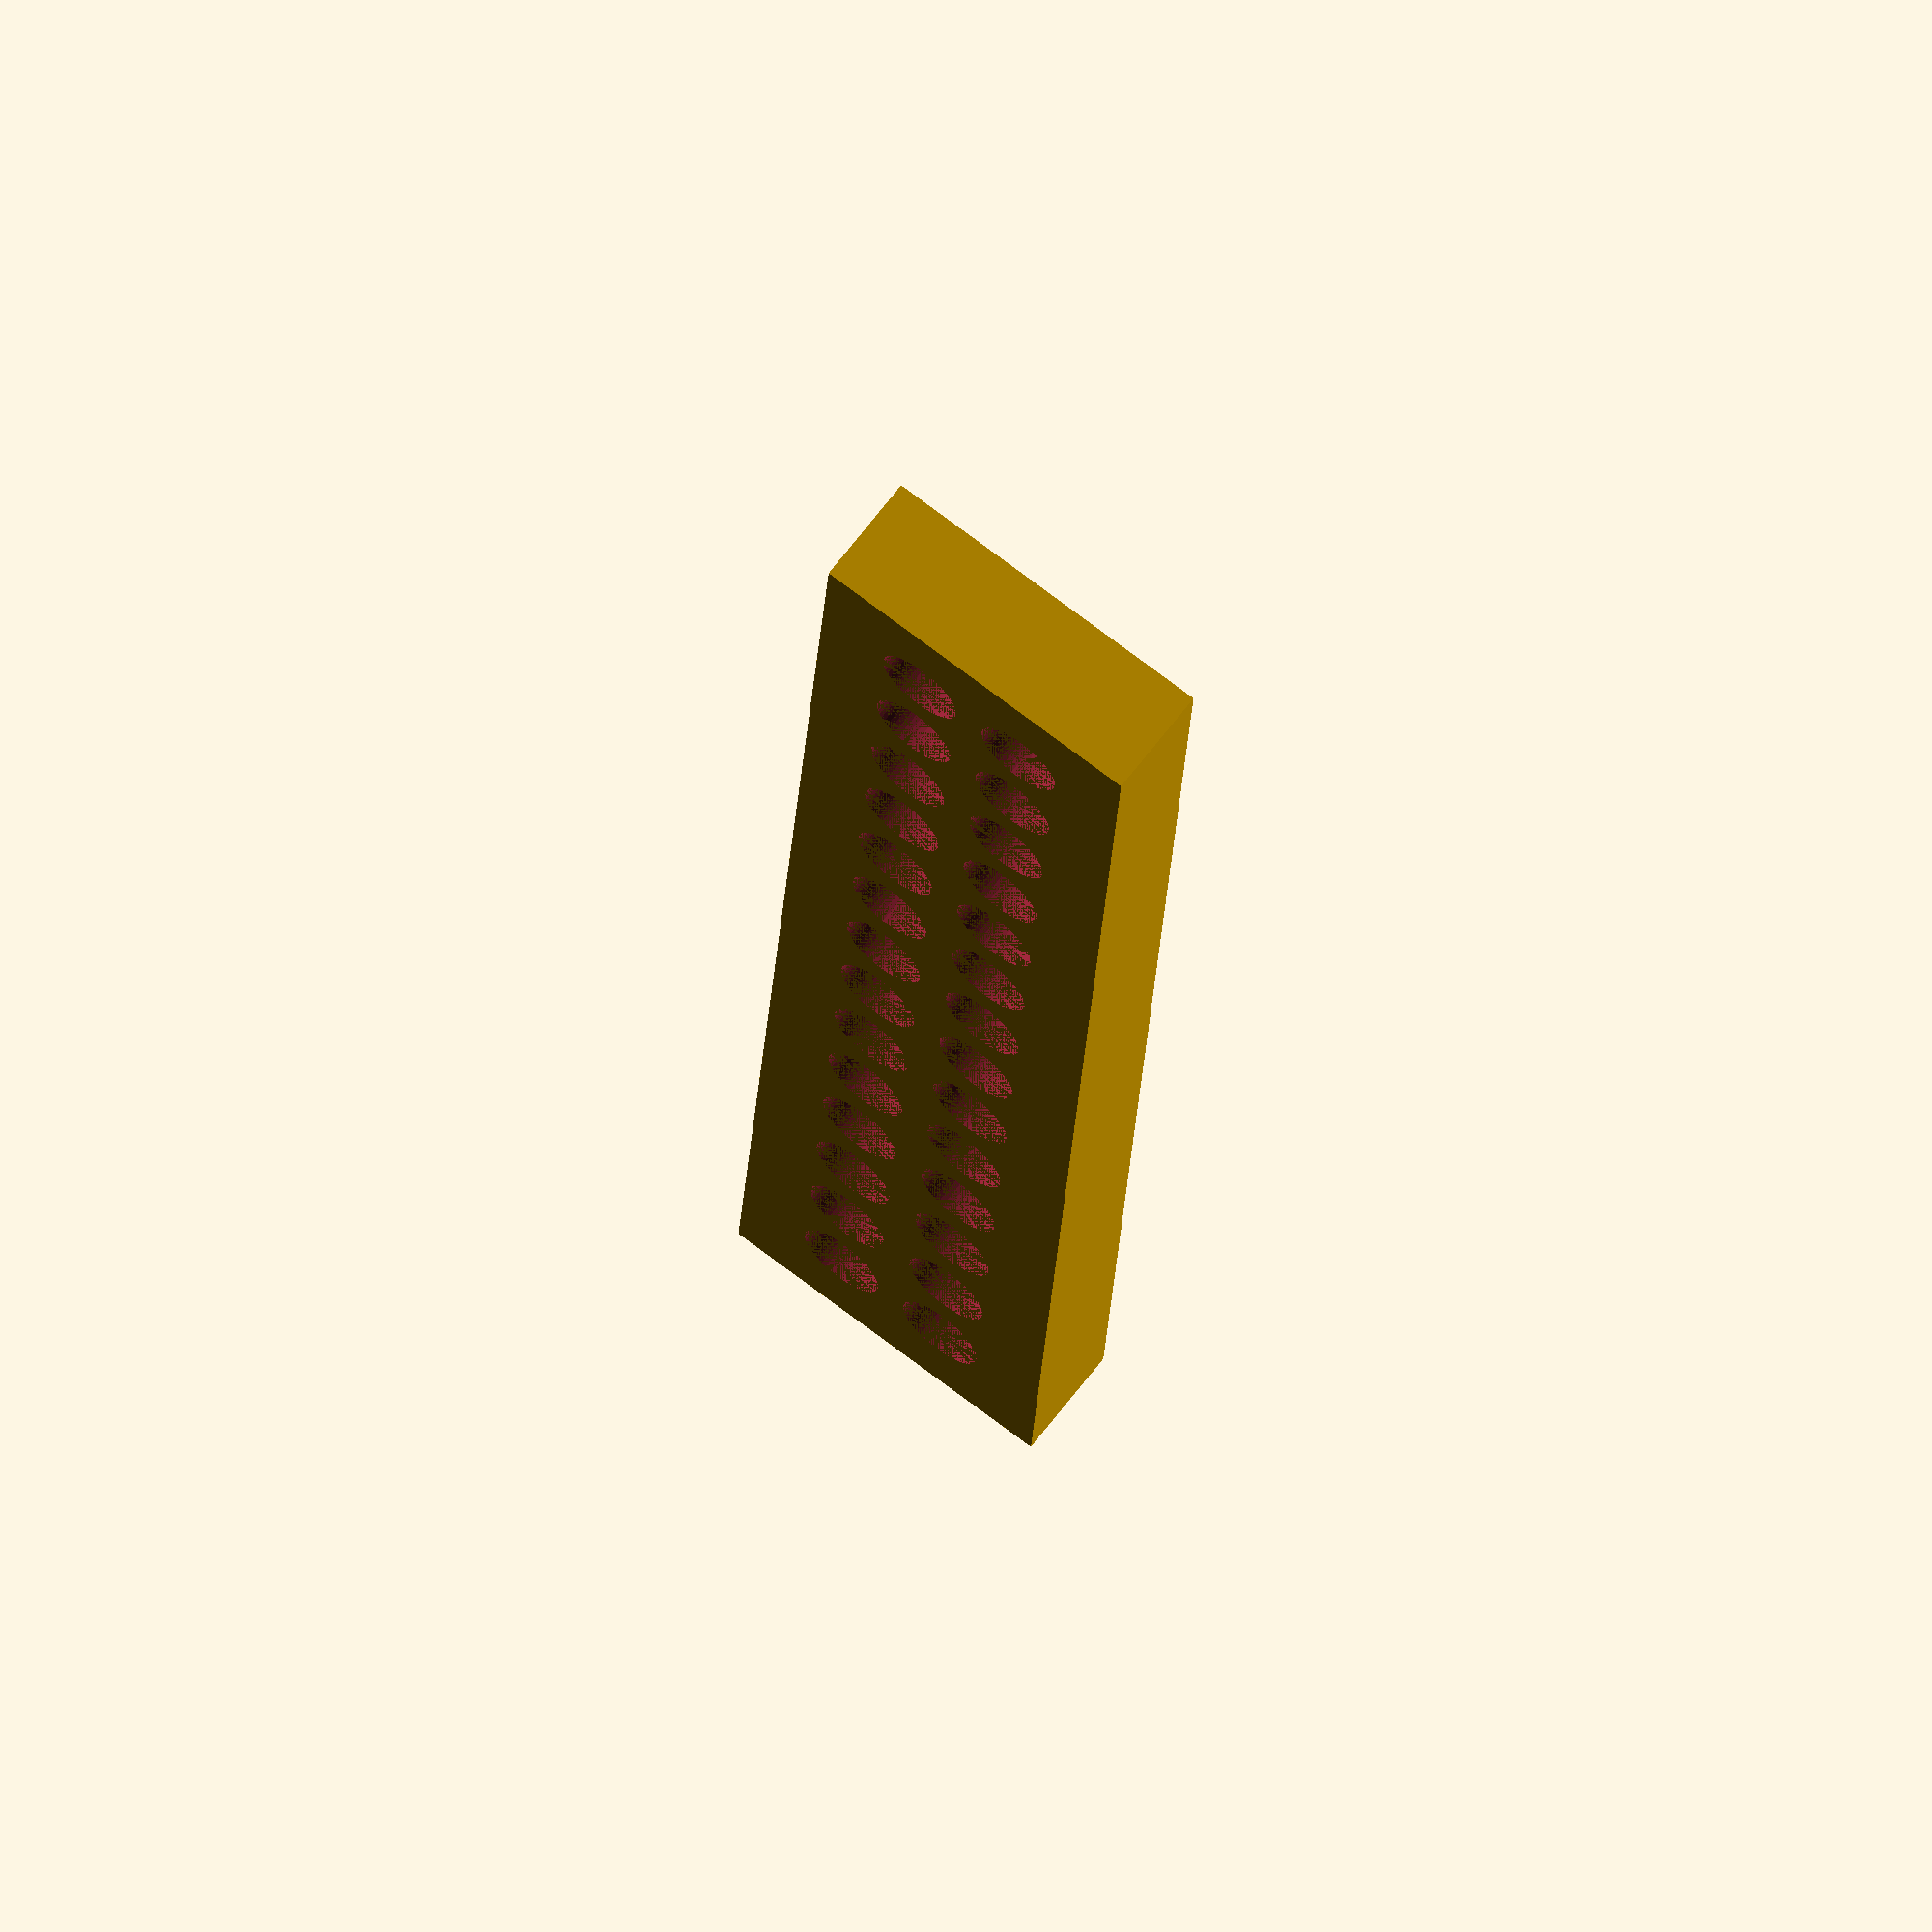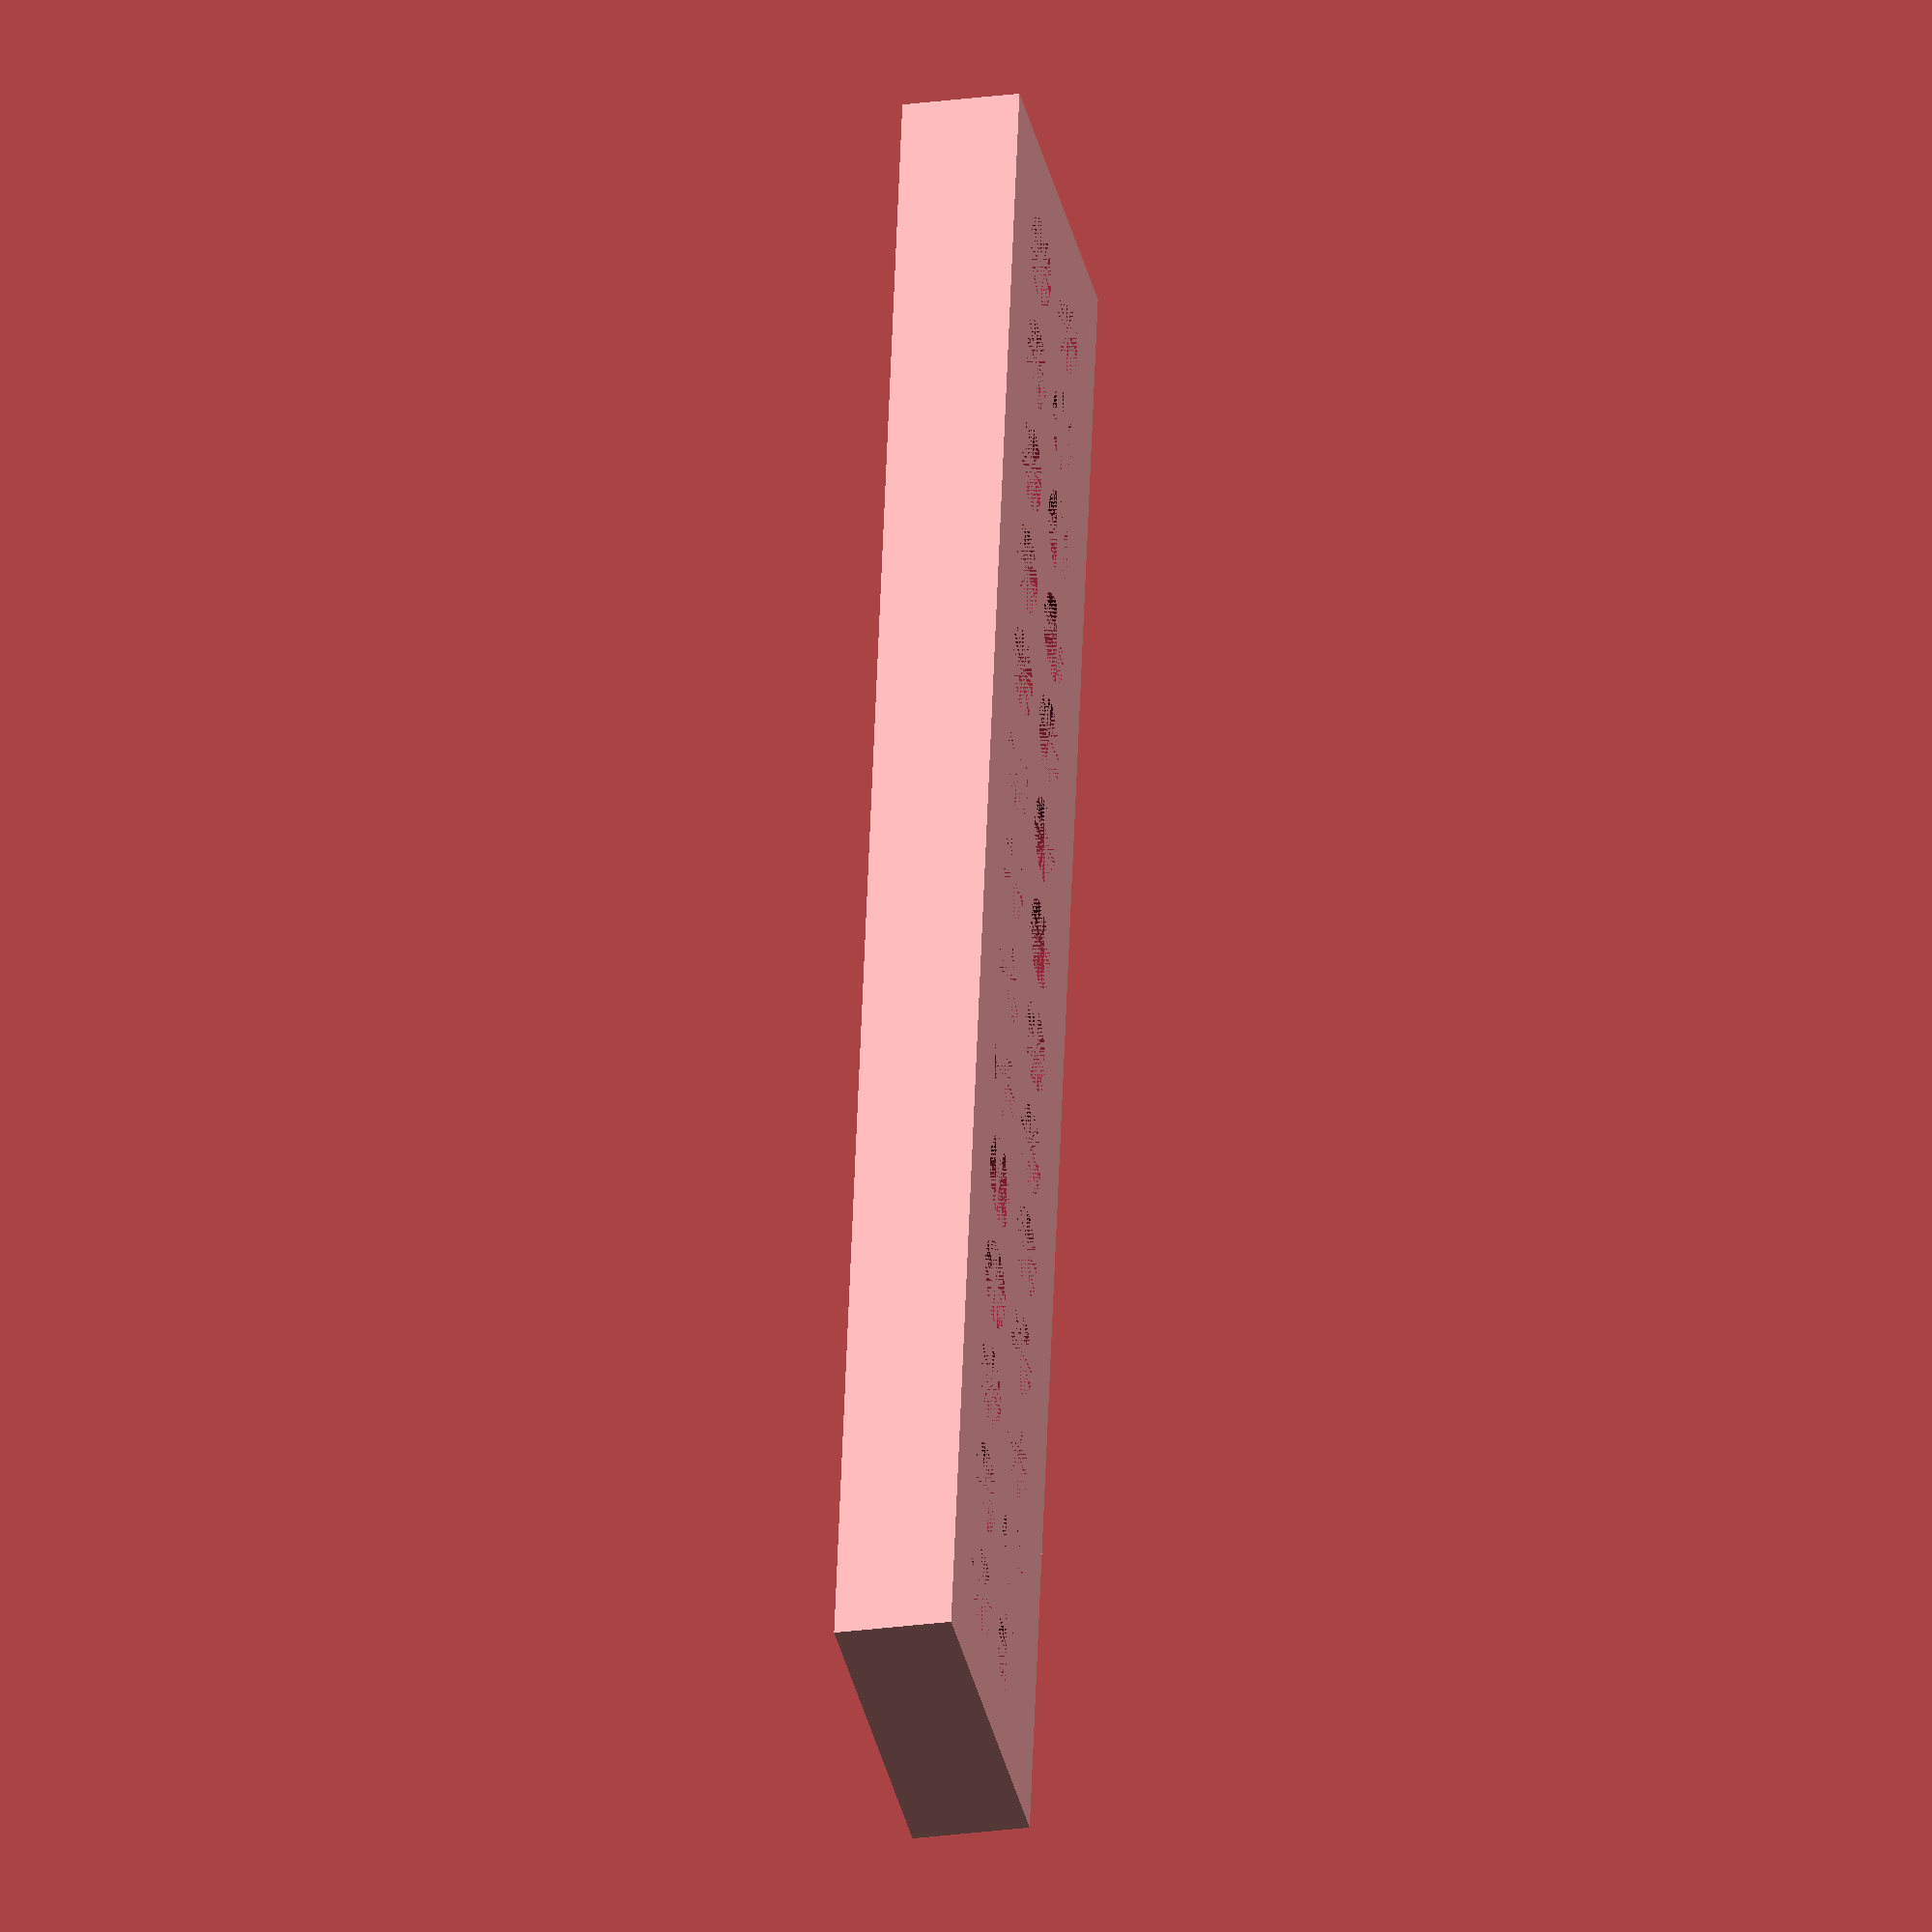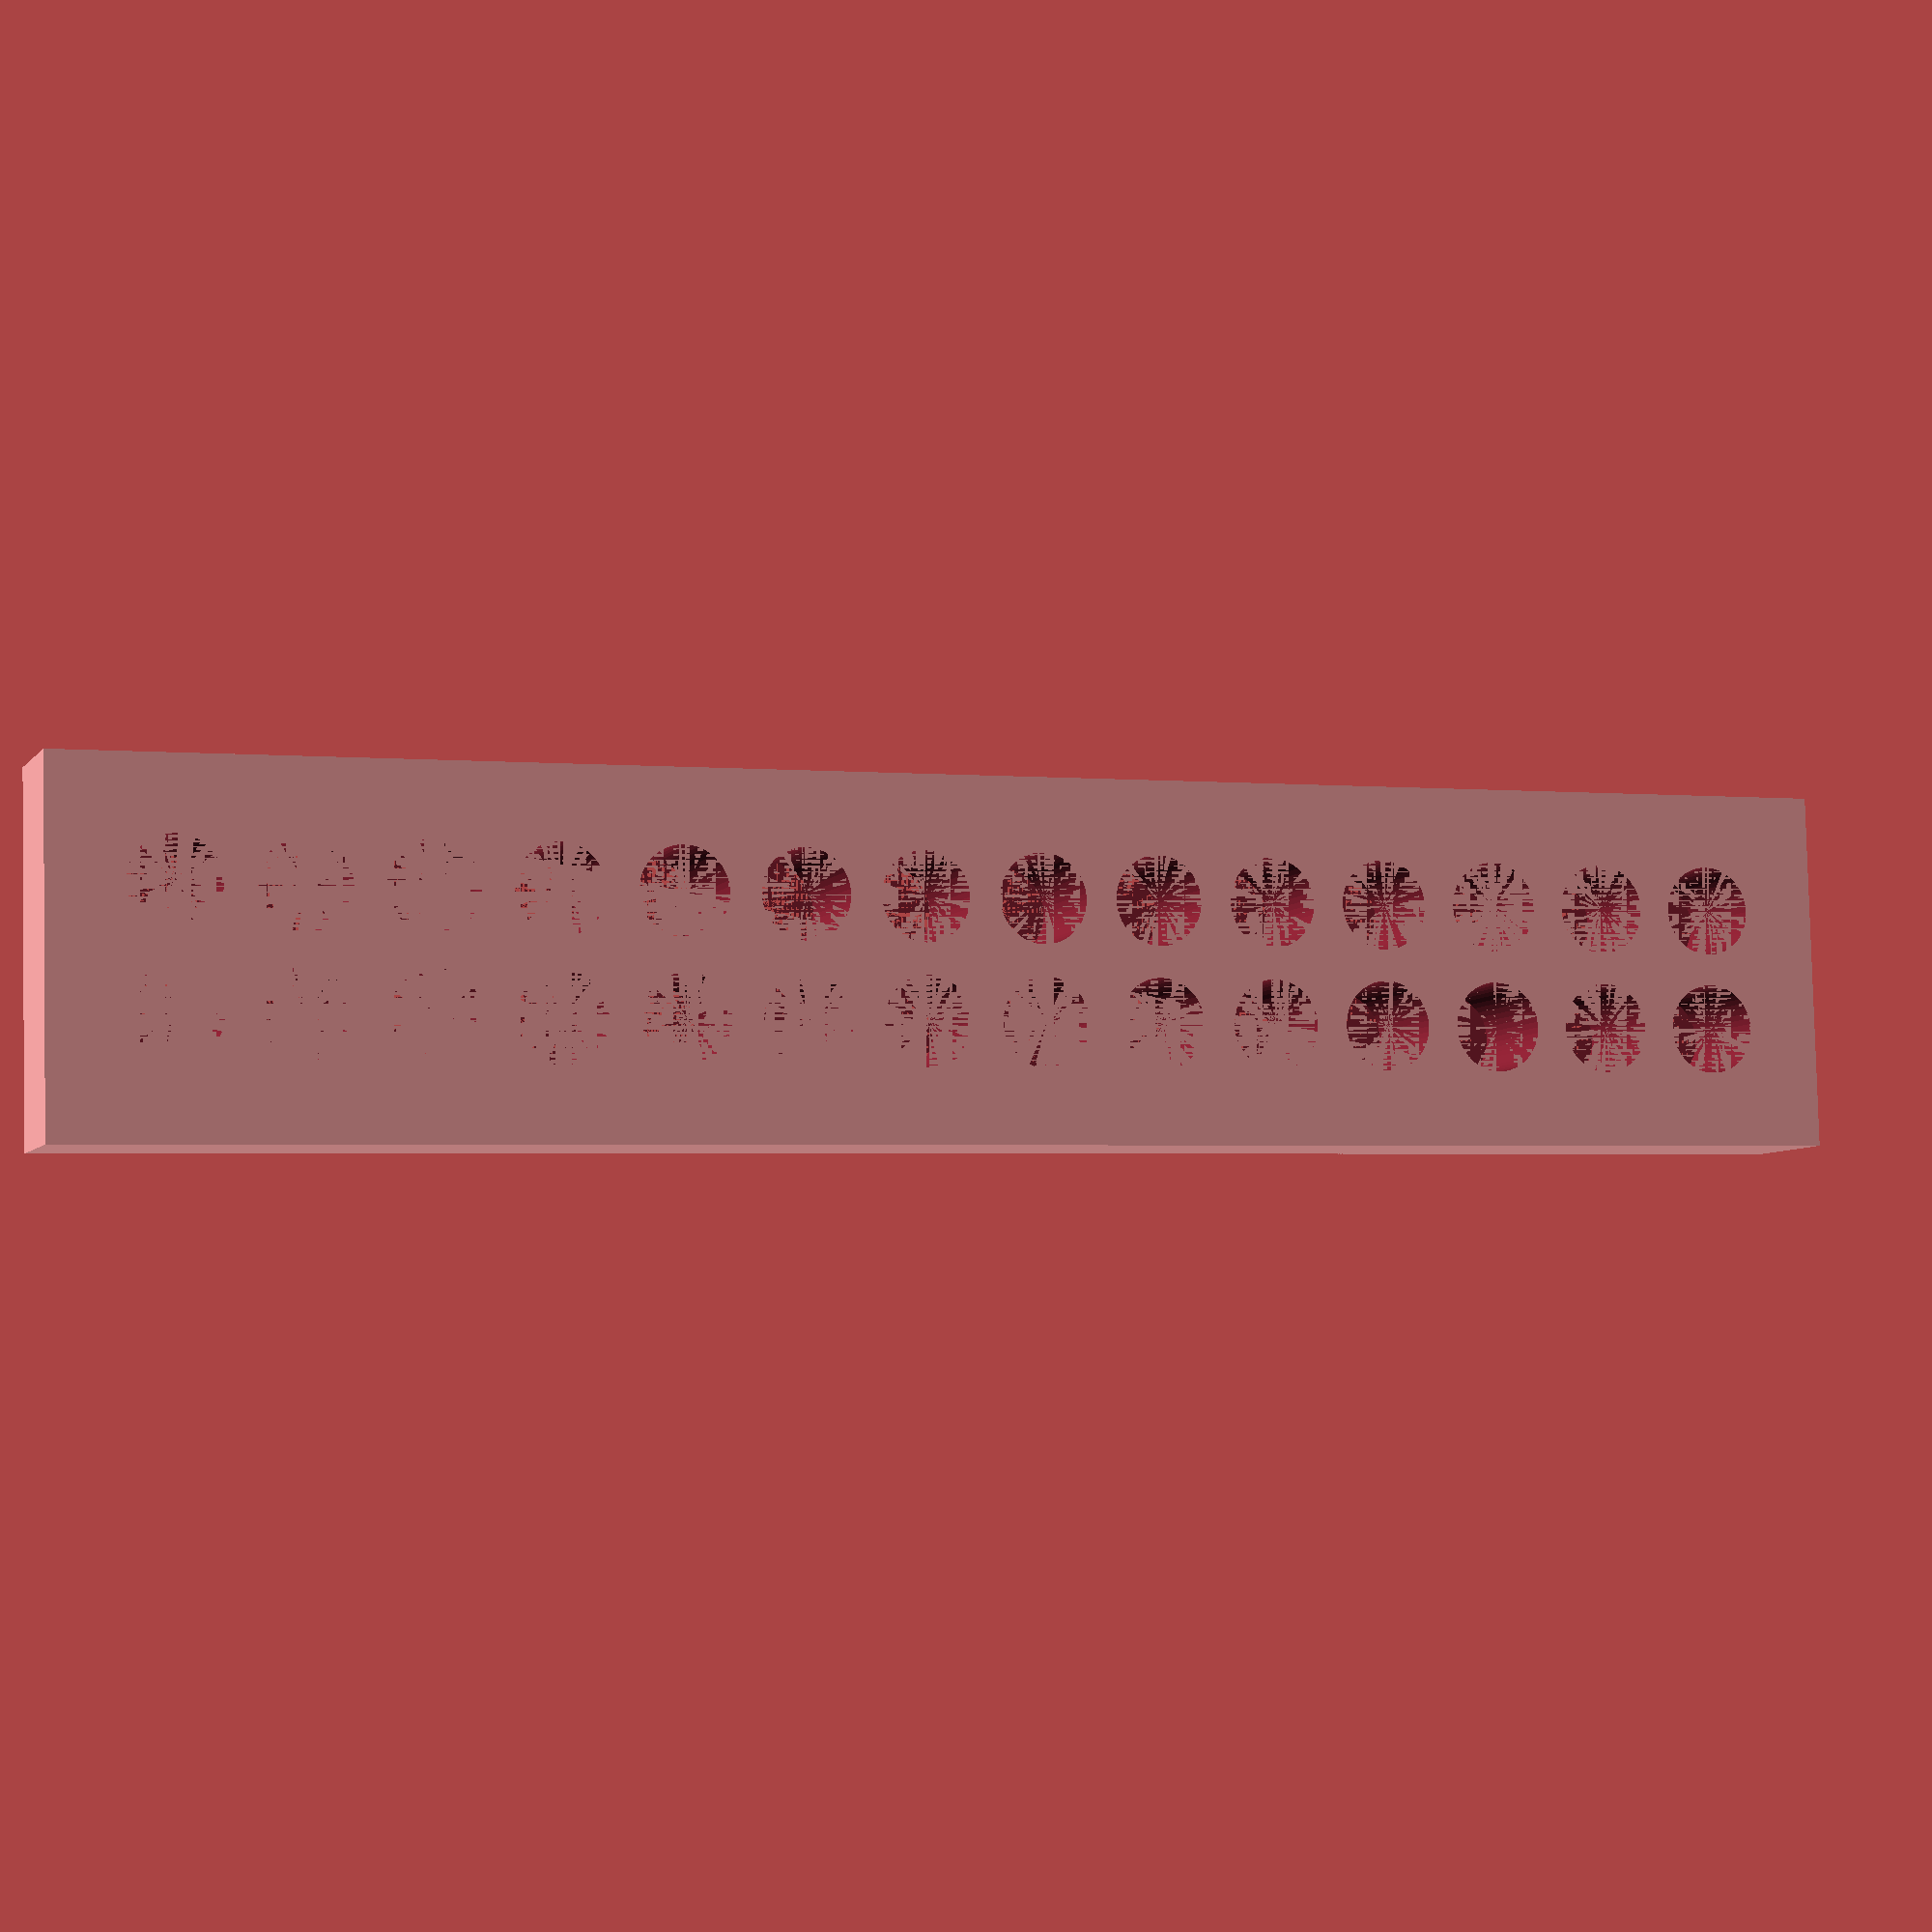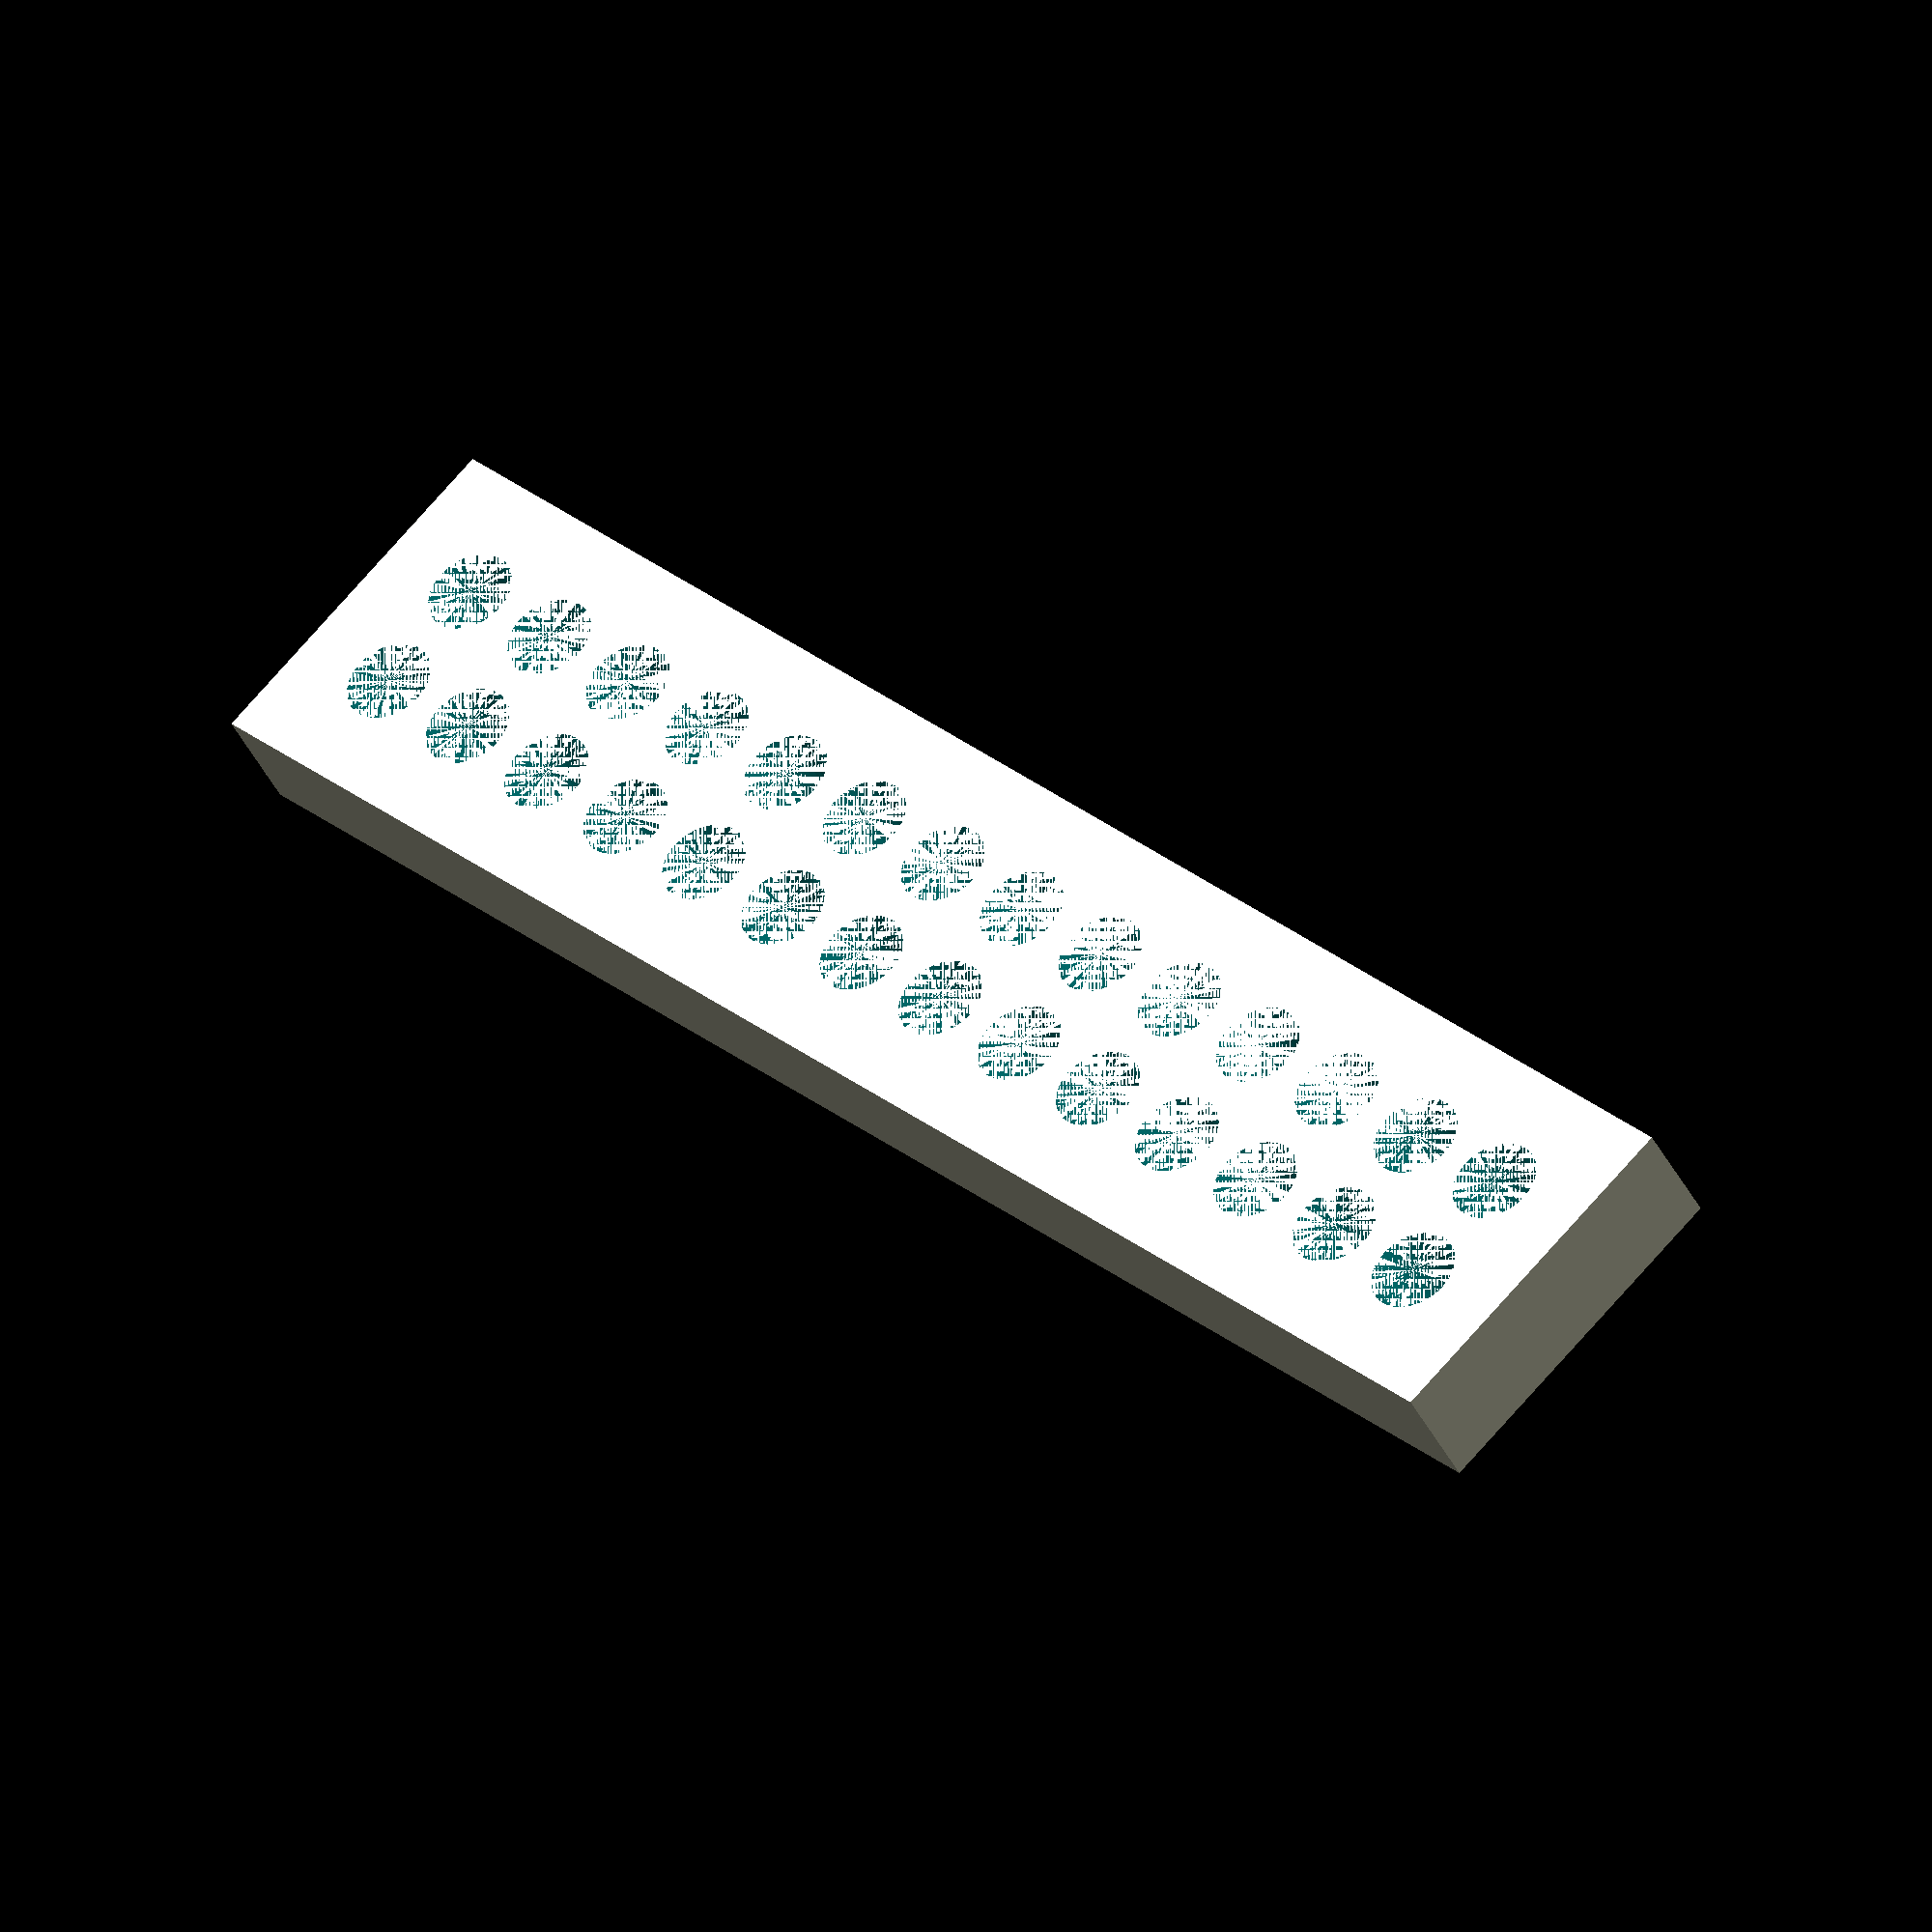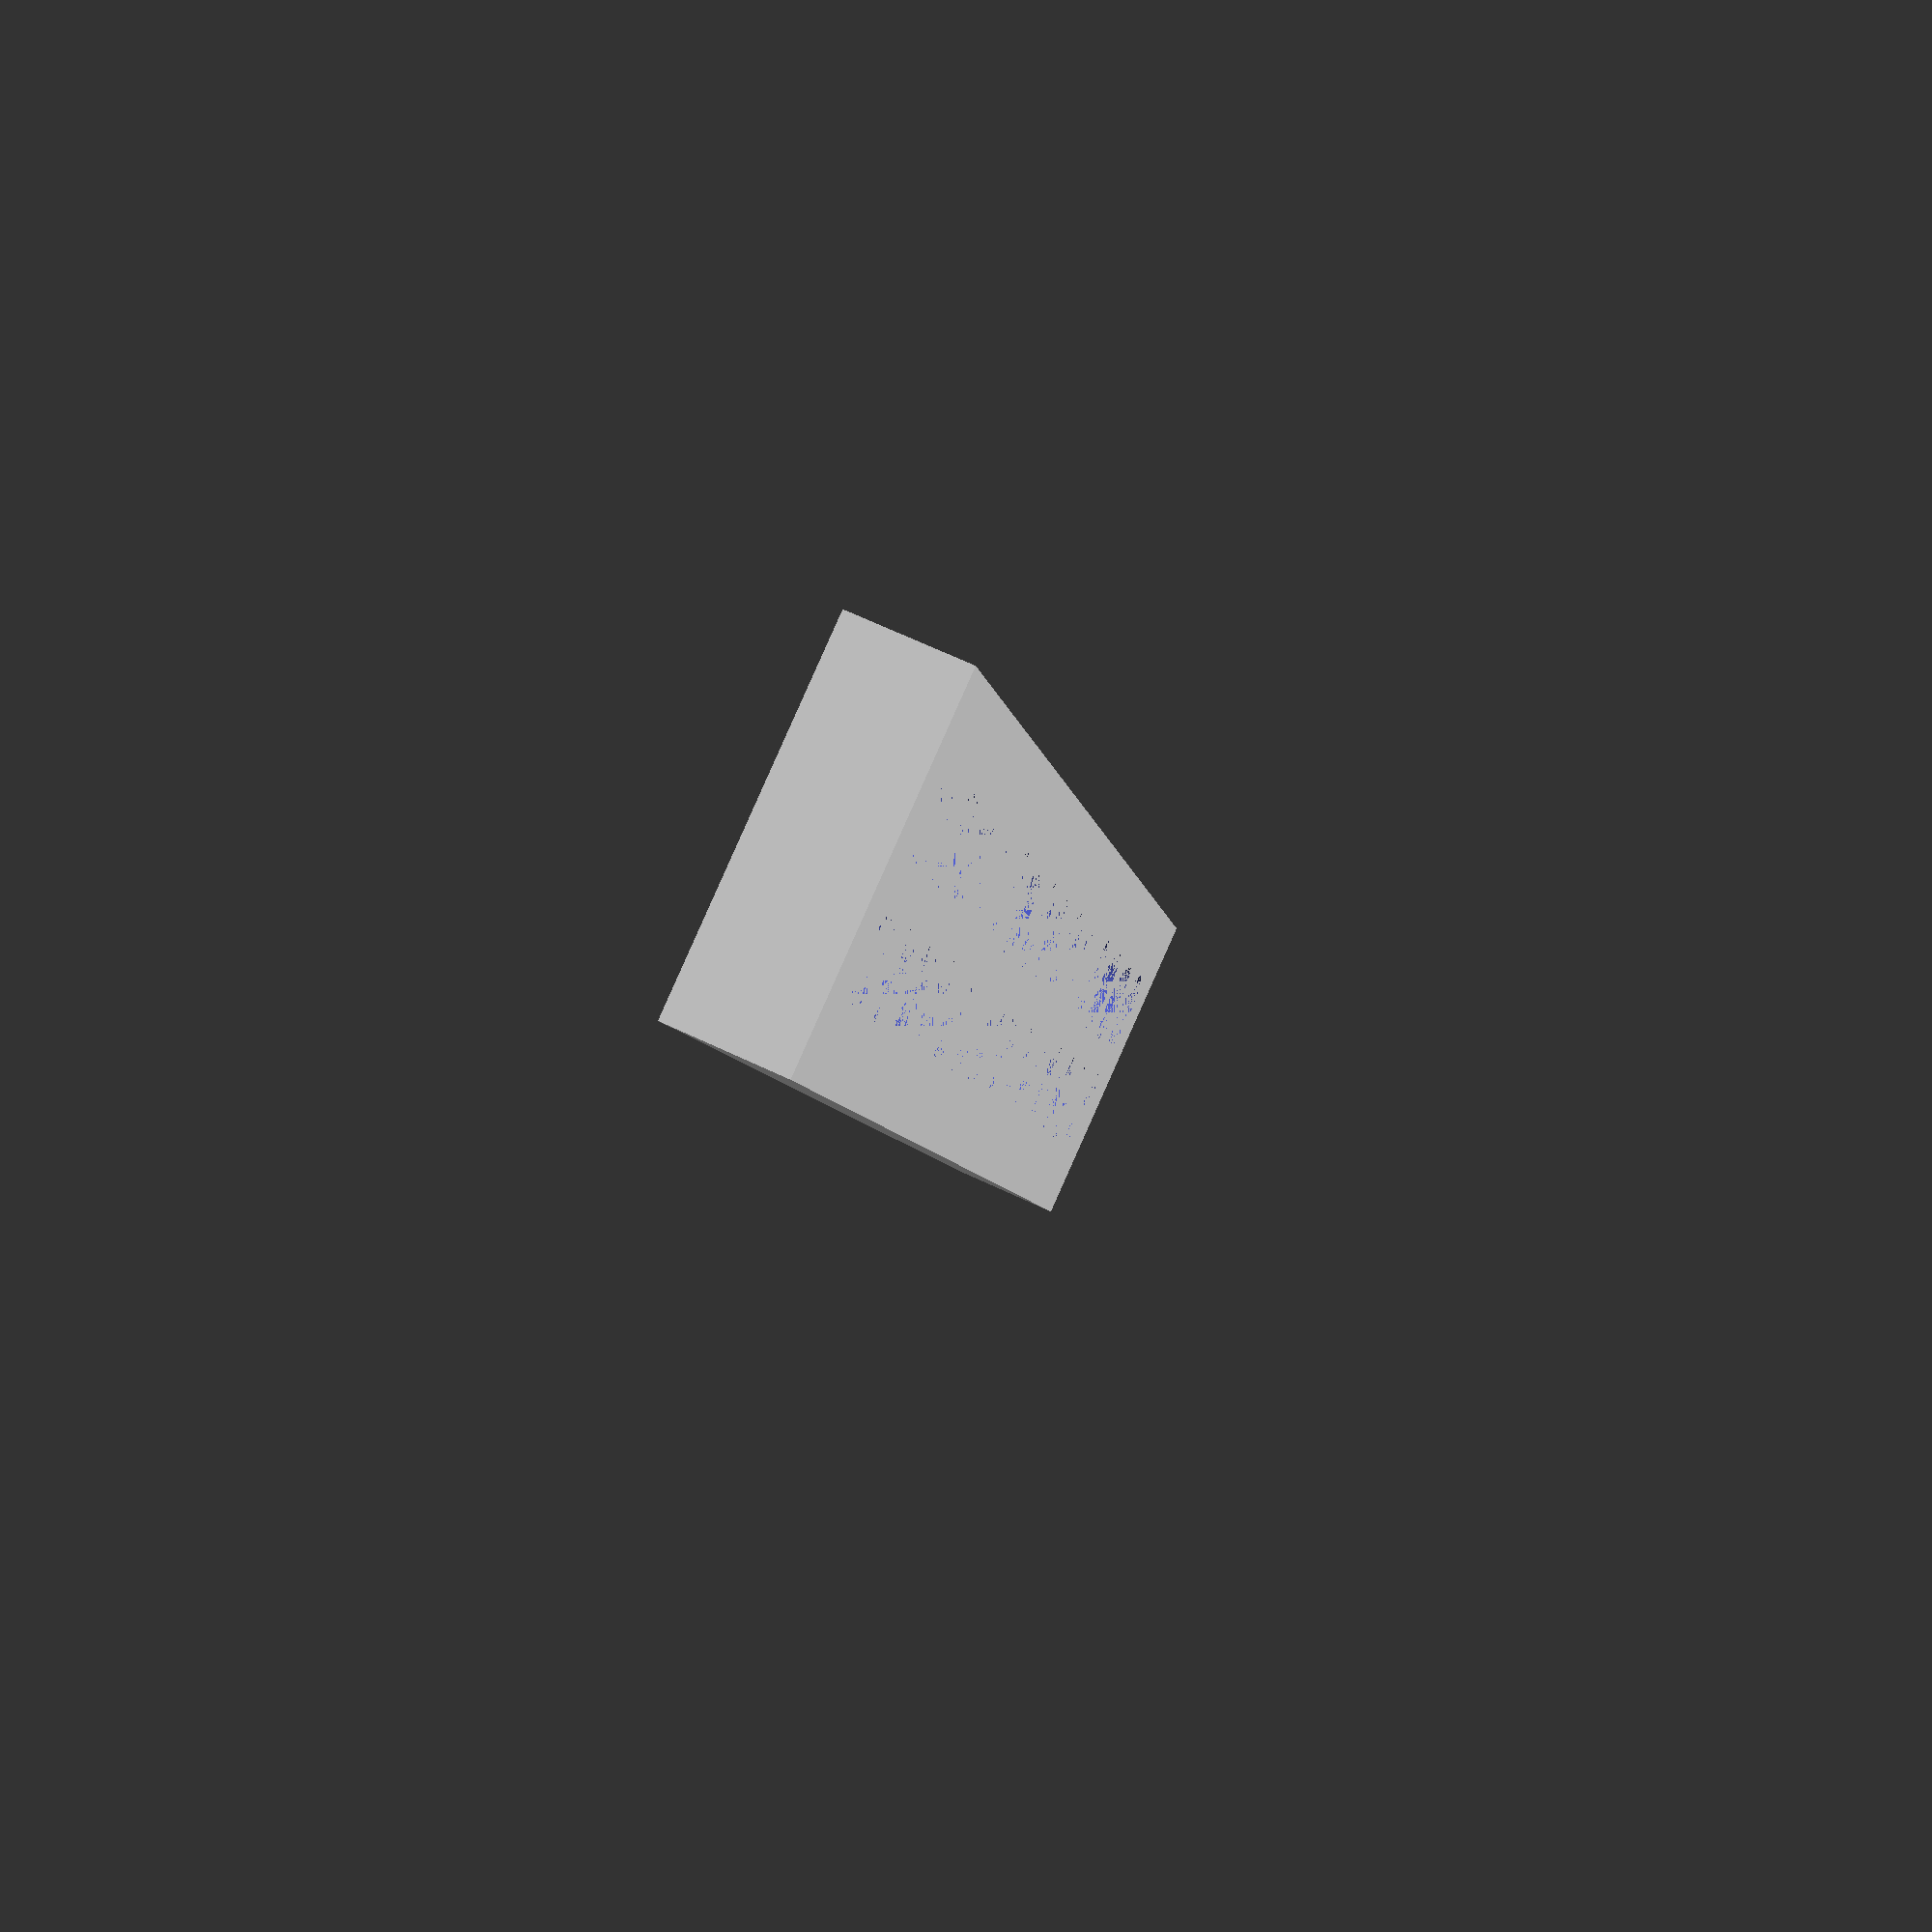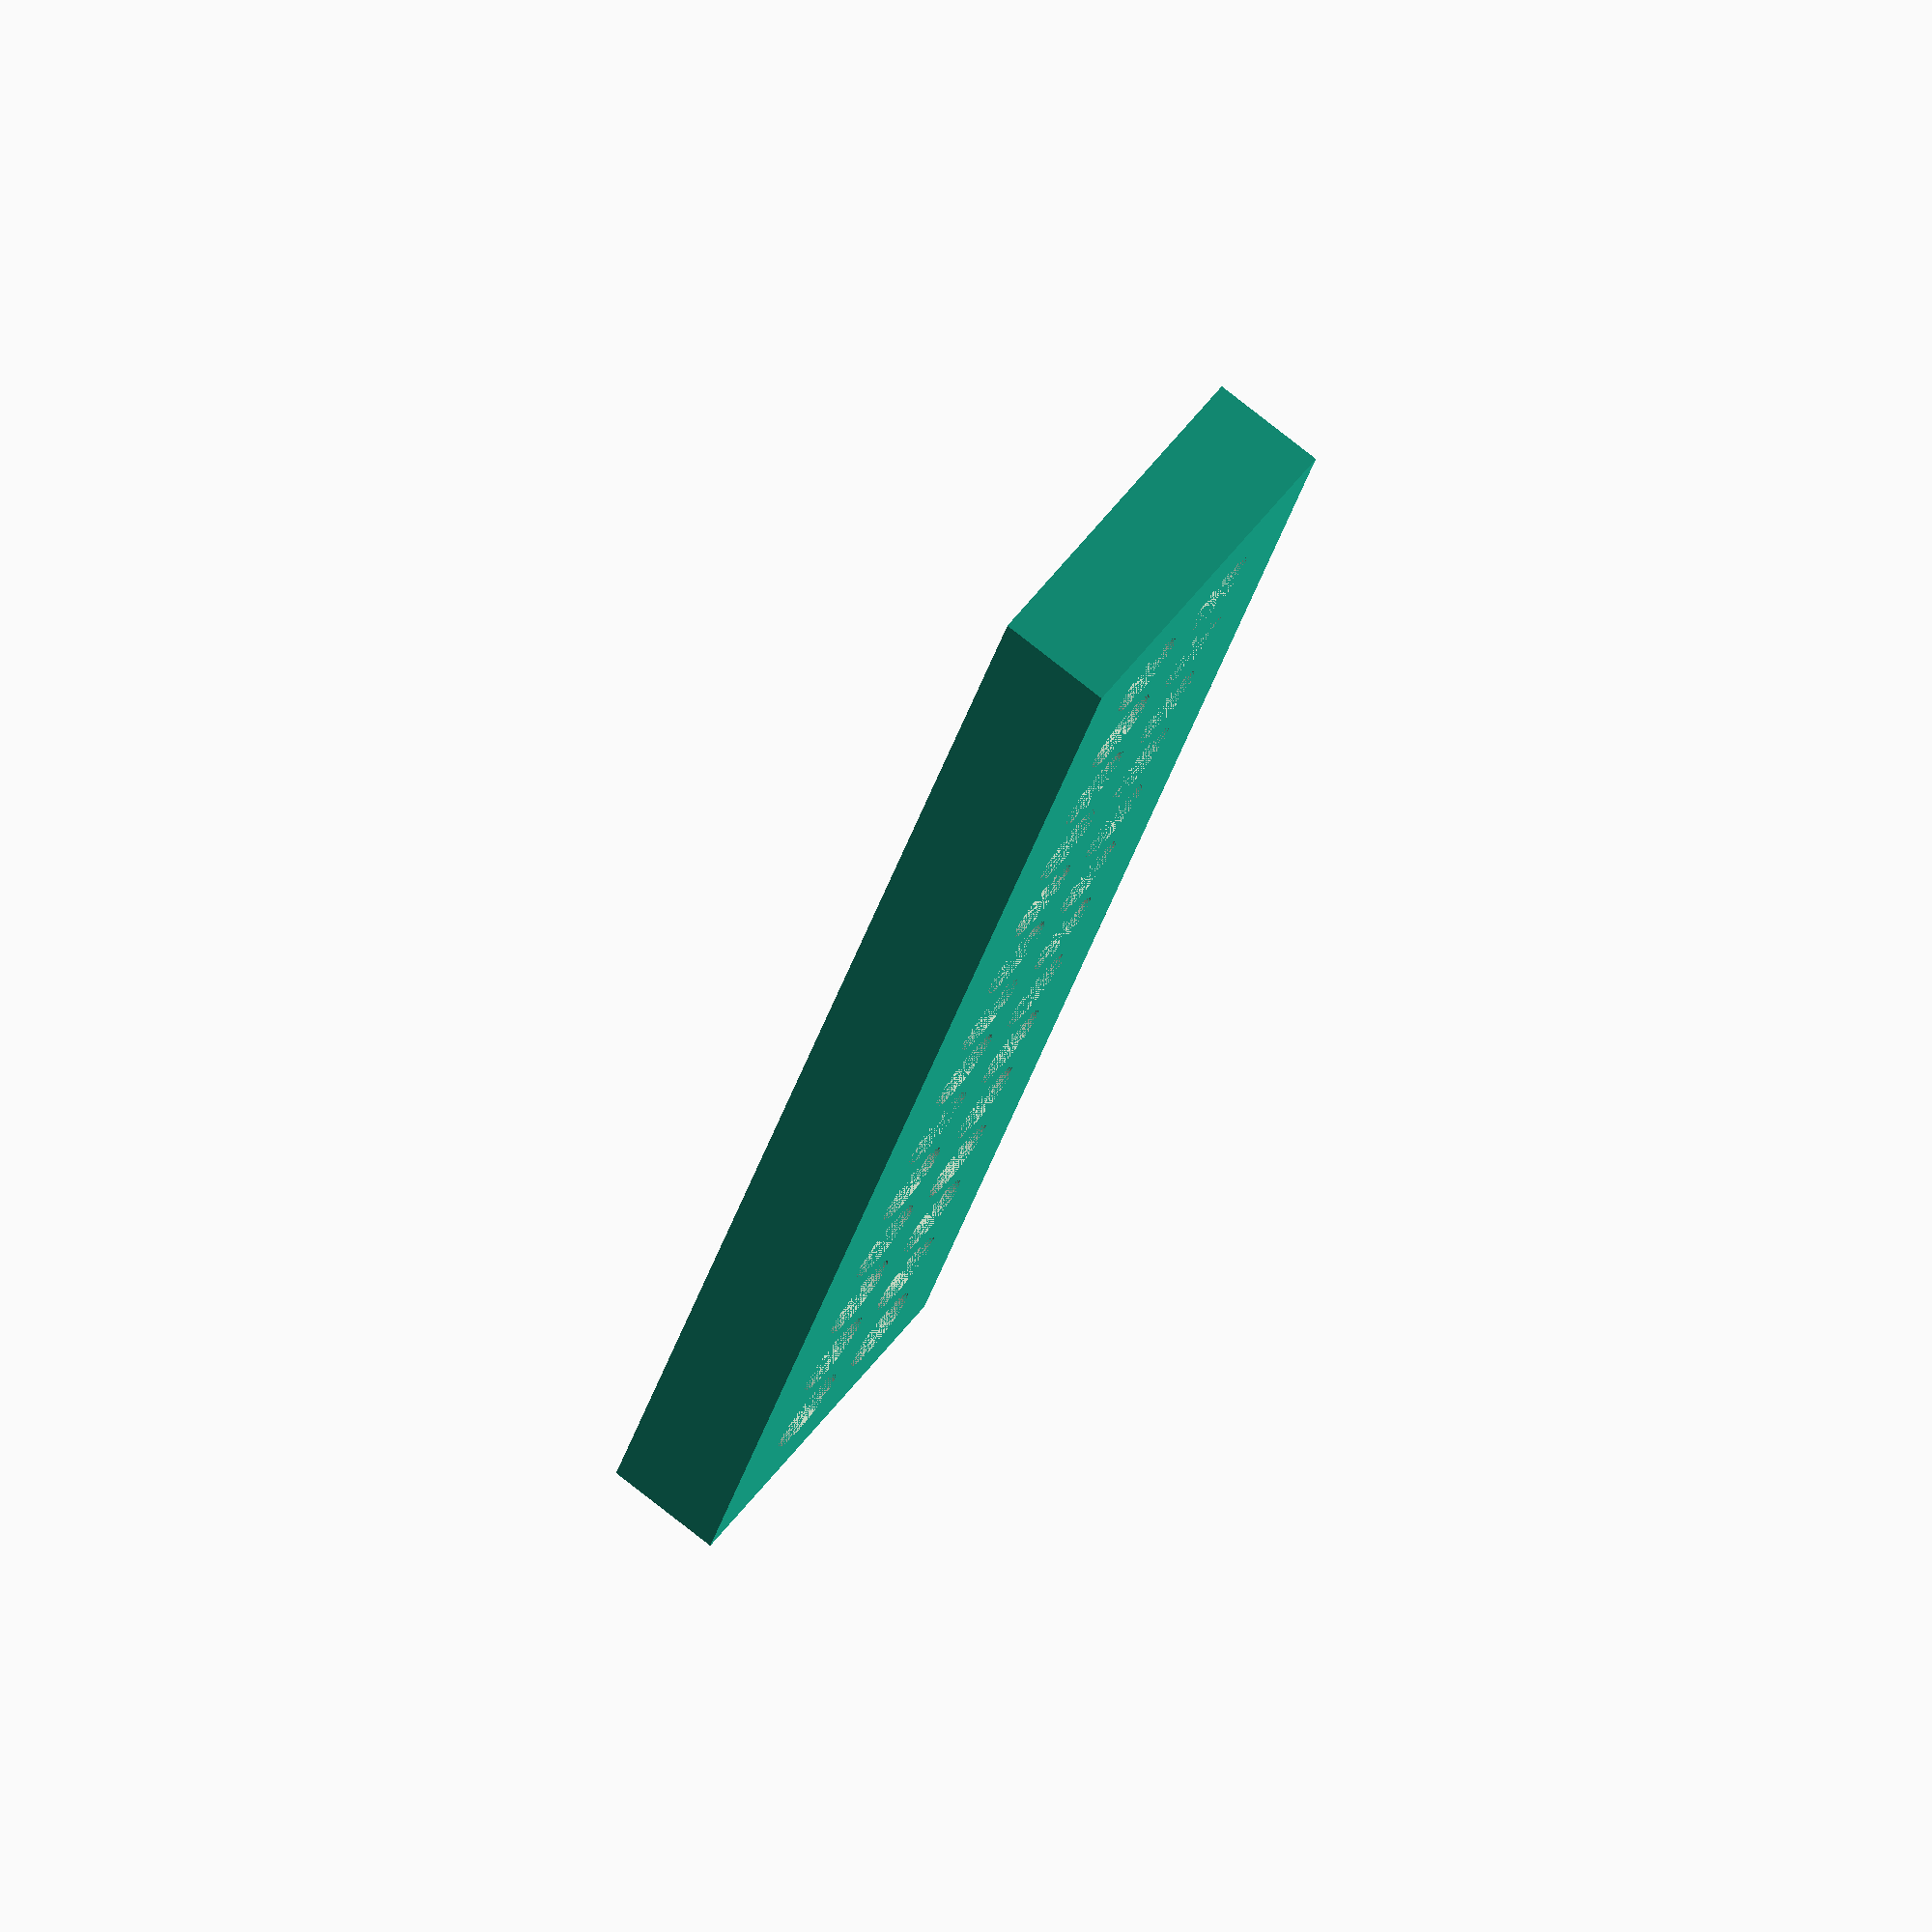
<openscad>
$fn=50;
e=0.1;

// measurements
pitch=2.54;
wire_d=1.5;

// parameters
height=3;
thickness=2;
wire_r=wire_d/2+0.3;
pitch_p=wire_r*2+1;

idx=0;

difference(){
    cube([13*pitch_p+2*thickness+wire_r*2, pitch_p+2*thickness+wire_r*2, height]);

    for (idx=[0:13]){
        translate([pitch_p*idx,0,0])
            wire_cutout();
    }

    translate([0,pitch_p,0])
        for (idx=[0:13]){
            translate([pitch_p*idx,0,0])
                wire_cutout();
        }
}

module wire_cutout() {
    translate([wire_r + thickness, wire_r + thickness,0])
        cylinder(height, r=(wire_r + e), center=false);
}
</openscad>
<views>
elev=293.0 azim=93.5 roll=37.2 proj=o view=solid
elev=24.9 azim=260.2 roll=102.5 proj=o view=wireframe
elev=186.6 azim=178.5 roll=200.0 proj=p view=wireframe
elev=40.2 azim=134.1 roll=204.0 proj=o view=solid
elev=292.4 azim=252.2 roll=295.3 proj=p view=wireframe
elev=102.0 azim=289.9 roll=231.7 proj=o view=wireframe
</views>
